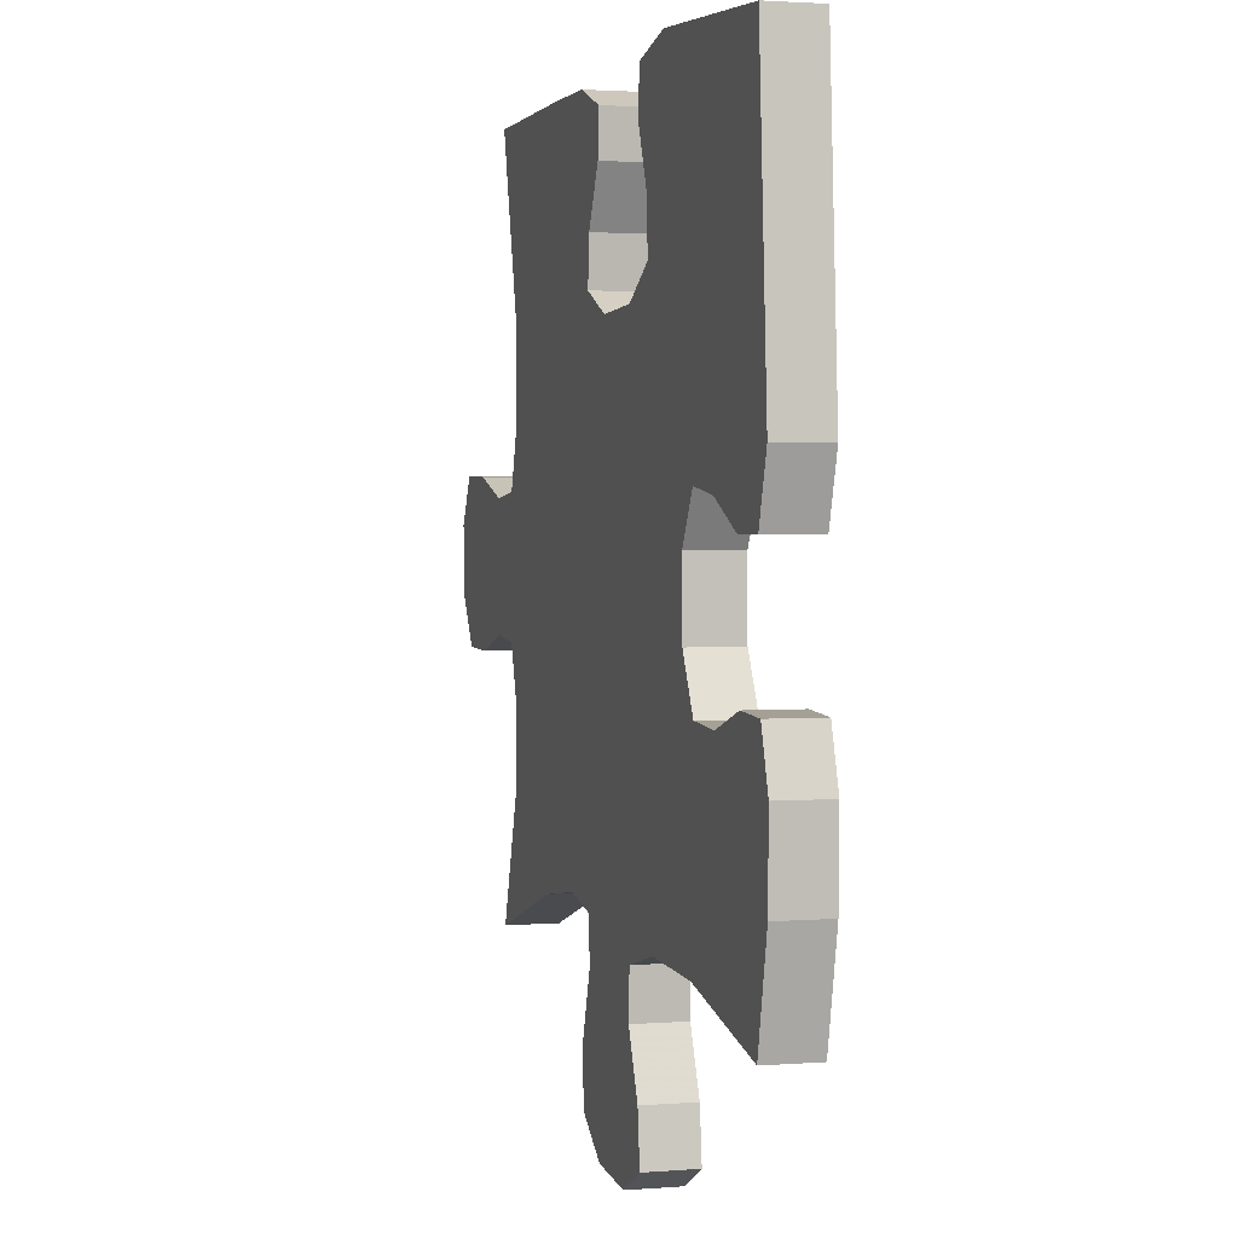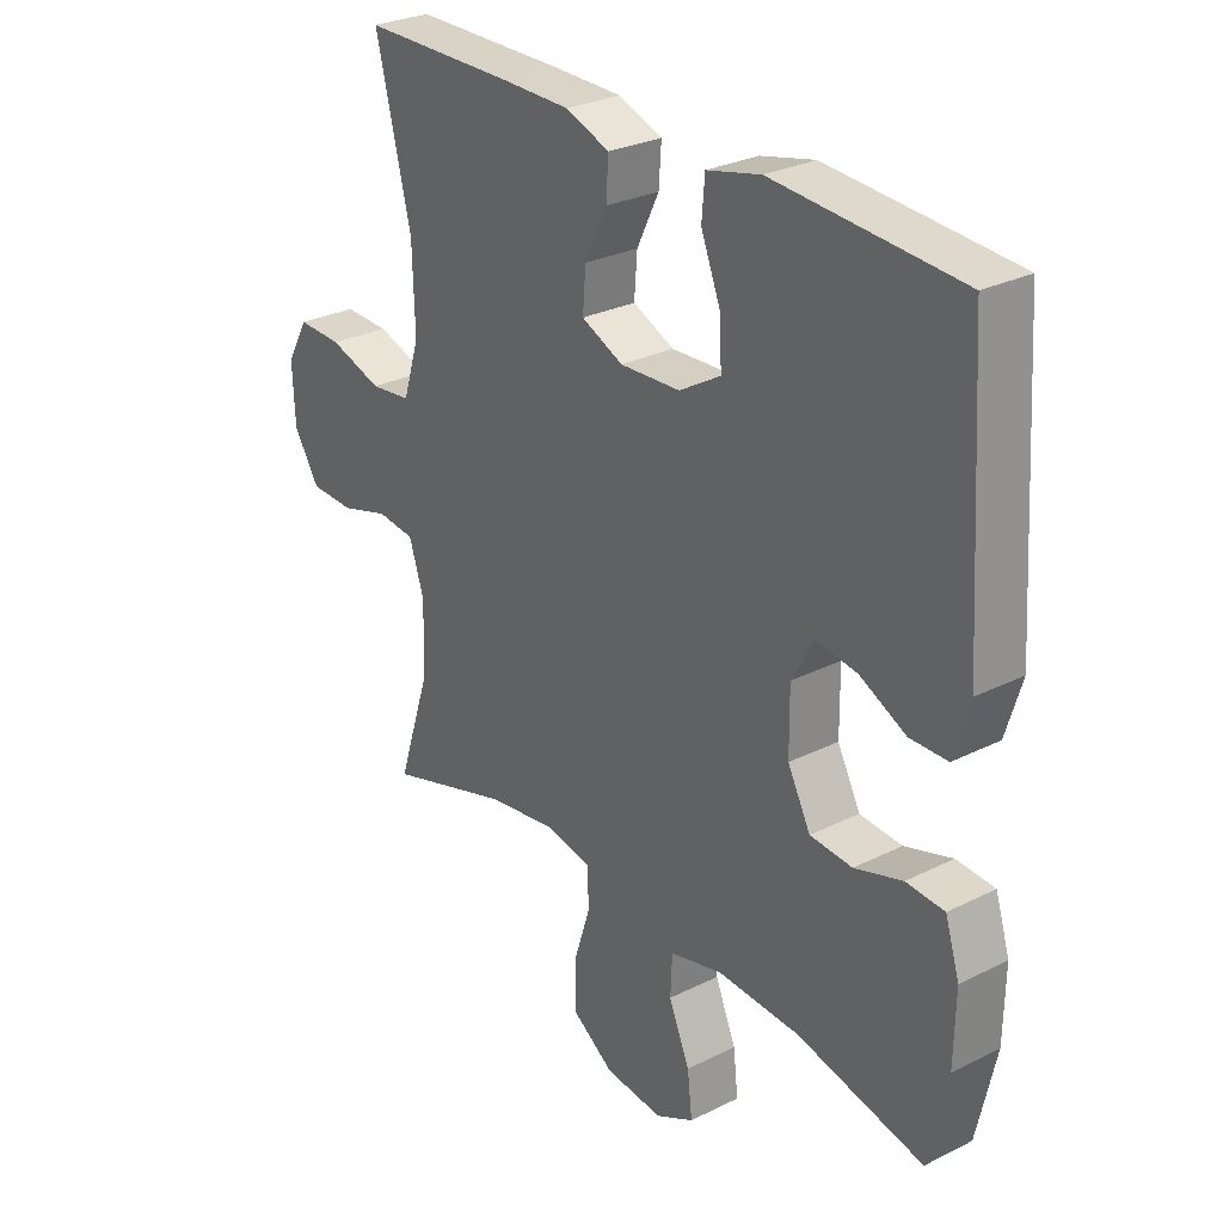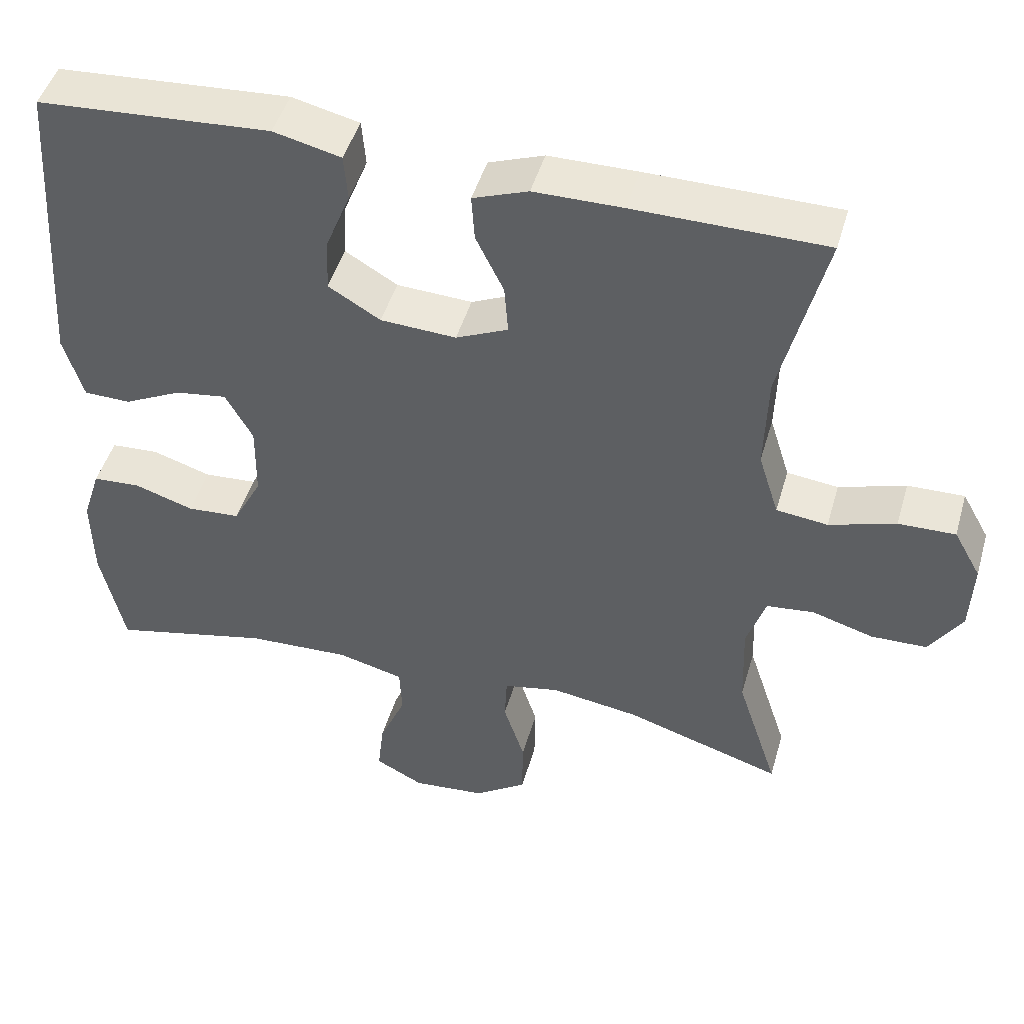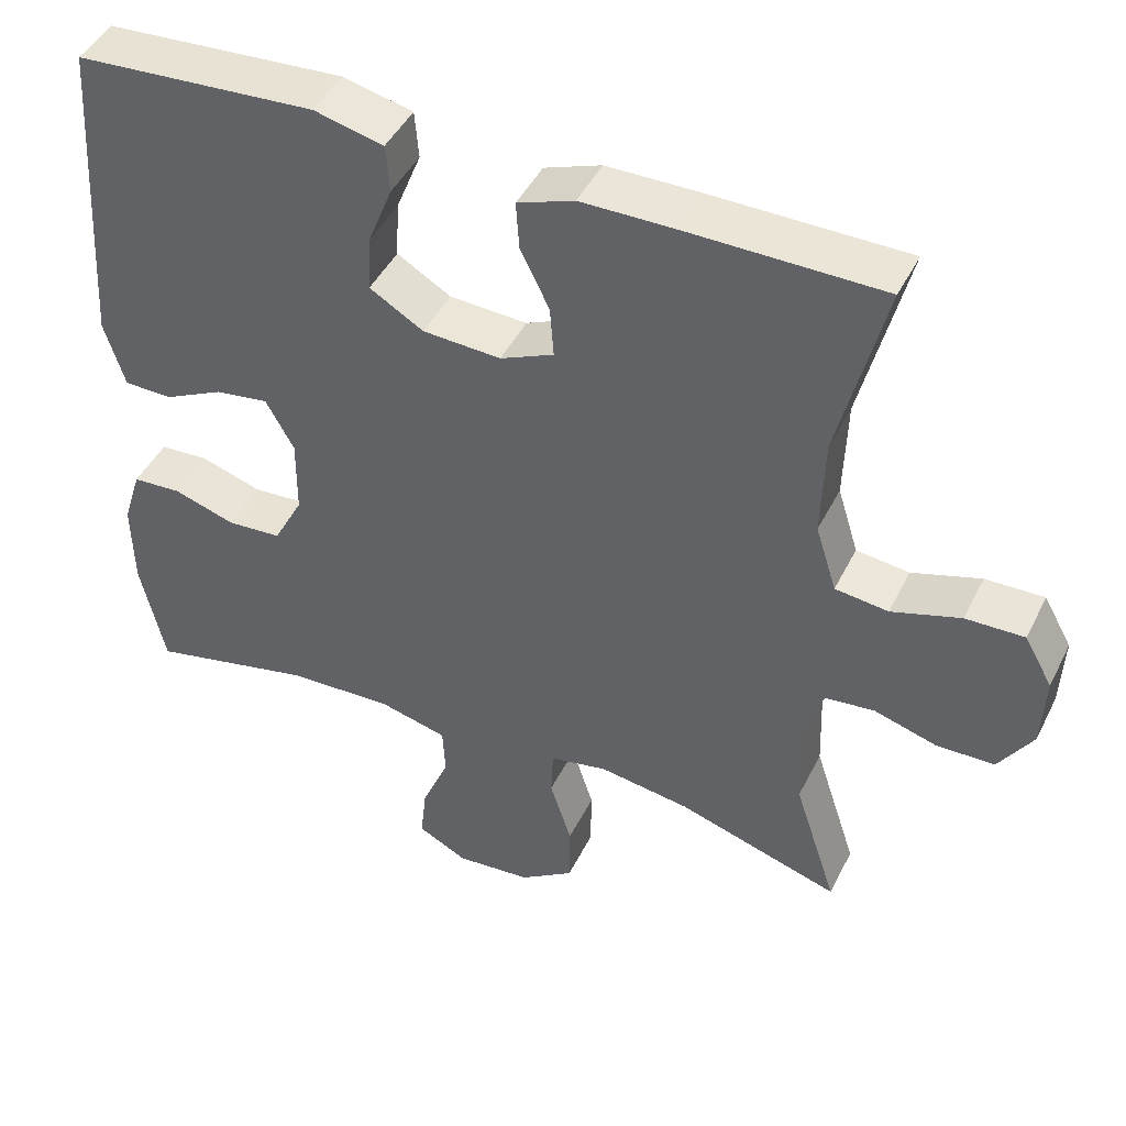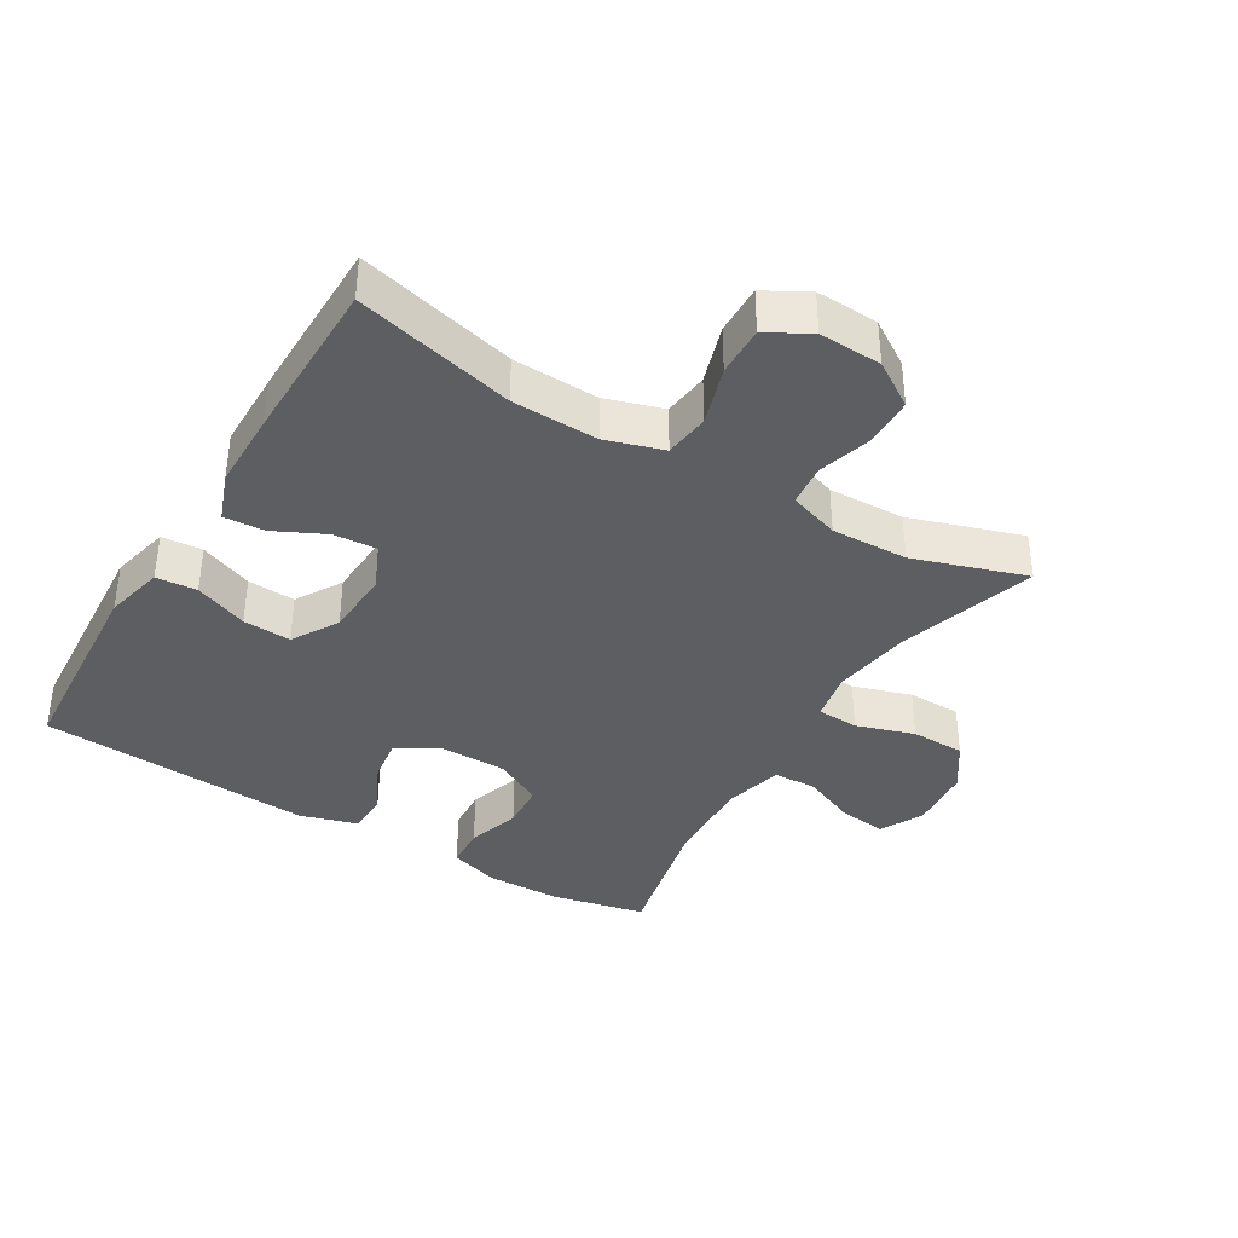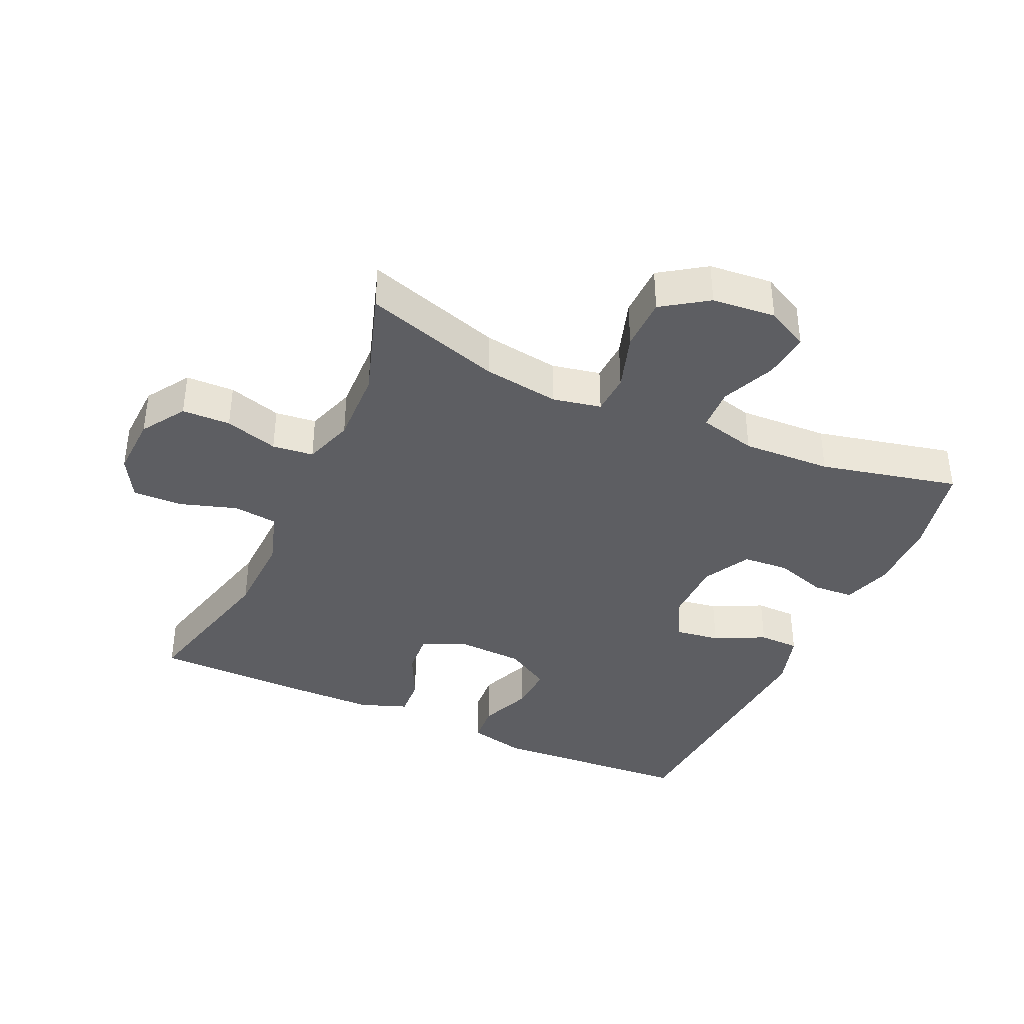
<metadata>
{"format":"obj","ext":"obj","renderer":"f3d","projection":"perspective","resolution":1024,"background":"white","views":[{"elev":2.1,"azim":-105.9,"up":"+Z"},{"elev":28.3,"azim":-127.0,"up":"+Z"},{"elev":46.8,"azim":15.9,"up":"+Z"},{"elev":45.1,"azim":25.3,"up":"+Z"},{"elev":-37.8,"azim":59.0,"up":"+Y"},{"elev":-38.5,"azim":155.5,"up":"+Y"}]}
</metadata>
<code>
v 0.5 0.07 0.5
v 0.441 0.07 0.262
v 0.437 0.07 0.133
v 0.464 0.07 0.047
v 0.532 0.07 0.039
v 0.62 0.07 0.067
v 0.695 0.07 0.069
v 0.731 0.07 0.005
v 0.727 0.07 -0.089
v 0.684 0.07 -0.156
v 0.61 0.07 -0.158
v 0.529 0.07 -0.134
v 0.466 0.07 -0.141
v 0.441 0.07 -0.217
v 0.445 0.07 -0.332
v 0.5 0.07 -0.5
v 0.291 0.07 -0.435
v 0.175 0.07 -0.418
v 0.101 0.07 -0.433
v 0.098 0.07 -0.495
v 0.126 0.07 -0.582
v 0.125 0.07 -0.663
v 0.056 0.07 -0.71
v -0.041 0.07 -0.719
v -0.105 0.07 -0.686
v -0.097 0.07 -0.615
v -0.062 0.07 -0.533
v -0.065 0.07 -0.468
v -0.153 0.07 -0.446
v -0.289 0.07 -0.452
v -0.5 0.07 -0.5
v -0.531 0.07 -0.359
v -0.533 0.07 -0.246
v -0.509 0.07 -0.171
v -0.446 0.07 -0.167
v -0.367 0.07 -0.192
v -0.297 0.07 -0.187
v -0.259 0.07 -0.115
v -0.258 0.07 -0.016
v -0.294 0.07 0.049
v -0.362 0.07 0.039
v -0.439 0.07 0.001
v -0.501 0.07 0.002
v -0.527 0.07 0.088
v -0.5 0.07 0.5
v -0.192 0.07 0.521
v -0.103 0.07 0.5
v -0.098 0.07 0.439
v -0.13 0.07 0.359
v -0.134 0.07 0.287
v -0.065 0.07 0.246
v 0.035 0.07 0.241
v 0.104 0.07 0.272
v 0.099 0.07 0.337
v 0.062 0.07 0.413
v 0.058 0.07 0.474
v 0.131 0.07 0.501
v 0.248 0.07 0.502
v 0.5 0 0.5
v 0.441 0 0.262
v 0.437 0 0.133
v 0.464 0 0.047
v 0.532 0 0.039
v 0.62 0 0.067
v 0.695 0 0.069
v 0.731 0 0.005
v 0.727 0 -0.089
v 0.684 0 -0.156
v 0.61 0 -0.158
v 0.529 0 -0.134
v 0.466 0 -0.141
v 0.441 0 -0.217
v 0.445 0 -0.332
v 0.5 0 -0.5
v 0.291 0 -0.435
v 0.175 0 -0.418
v 0.101 0 -0.433
v 0.098 0 -0.495
v 0.126 0 -0.582
v 0.125 0 -0.663
v 0.056 0 -0.71
v -0.041 0 -0.719
v -0.105 0 -0.686
v -0.097 0 -0.615
v -0.062 0 -0.533
v -0.065 0 -0.468
v -0.153 0 -0.446
v -0.289 0 -0.452
v -0.5 0 -0.5
v -0.531 0 -0.359
v -0.533 0 -0.246
v -0.509 0 -0.171
v -0.446 0 -0.167
v -0.367 0 -0.192
v -0.297 0 -0.187
v -0.259 0 -0.115
v -0.258 0 -0.016
v -0.294 0 0.049
v -0.362 0 0.039
v -0.439 0 0.001
v -0.501 0 0.002
v -0.527 0 0.088
v -0.5 0 0.5
v -0.192 0 0.521
v -0.103 0 0.5
v -0.098 0 0.439
v -0.13 0 0.359
v -0.134 0 0.287
v -0.065 0 0.246
v 0.035 0 0.241
v 0.104 0 0.272
v 0.099 0 0.337
v 0.062 0 0.413
v 0.058 0 0.474
v 0.131 0 0.501
v 0.248 0 0.502
f 57 58 1 2
f 54 55 56 57
f 53 54 57 2
f 52 53 2 3
f 51 52 3 4
f 46 47 48 49
f 46 49 50
f 45 46 50
f 44 45 50 51
f 41 42 43 44
f 40 41 44 51
f 33 34 35 36
f 33 36 37
f 30 31 32 33
f 29 30 33 37
f 28 29 37 38
f 24 25 26 27
f 24 27 28
f 23 24 28
f 20 21 22 23
f 19 20 23 28
f 15 16 17
f 14 15 17 18
f 13 14 18 19
f 9 10 11 12
f 9 12 13
f 8 9 13
f 5 6 7 8
f 4 5 8 13
f 39 40 51 4
f 19 28 38 39
f 4 13 19 39
f 60 59 116 115
f 115 114 113 112
f 60 115 112 111
f 61 60 111 110
f 62 61 110 109
f 107 106 105 104
f 108 107 104
f 108 104 103
f 109 108 103 102
f 102 101 100 99
f 109 102 99 98
f 94 93 92 91
f 95 94 91
f 91 90 89 88
f 95 91 88 87
f 96 95 87 86
f 85 84 83 82
f 86 85 82
f 86 82 81
f 81 80 79 78
f 86 81 78 77
f 75 74 73
f 76 75 73 72
f 77 76 72 71
f 70 69 68 67
f 71 70 67
f 71 67 66
f 66 65 64 63
f 71 66 63 62
f 62 109 98 97
f 97 96 86 77
f 97 77 71 62
f 1 59 60 2
f 2 60 61 3
f 3 61 62 4
f 4 62 63 5
f 5 63 64 6
f 6 64 65 7
f 7 65 66 8
f 8 66 67 9
f 9 67 68 10
f 10 68 69 11
f 11 69 70 12
f 12 70 71 13
f 13 71 72 14
f 14 72 73 15
f 15 73 74 16
f 16 74 75 17
f 17 75 76 18
f 18 76 77 19
f 19 77 78 20
f 20 78 79 21
f 21 79 80 22
f 22 80 81 23
f 23 81 82 24
f 24 82 83 25
f 25 83 84 26
f 26 84 85 27
f 27 85 86 28
f 28 86 87 29
f 29 87 88 30
f 30 88 89 31
f 31 89 90 32
f 32 90 91 33
f 33 91 92 34
f 34 92 93 35
f 35 93 94 36
f 36 94 95 37
f 37 95 96 38
f 38 96 97 39
f 39 97 98 40
f 40 98 99 41
f 41 99 100 42
f 42 100 101 43
f 43 101 102 44
f 44 102 103 45
f 45 103 104 46
f 46 104 105 47
f 47 105 106 48
f 48 106 107 49
f 49 107 108 50
f 50 108 109 51
f 51 109 110 52
f 52 110 111 53
f 53 111 112 54
f 54 112 113 55
f 55 113 114 56
f 56 114 115 57
f 57 115 116 58
f 58 116 59 1

</code>
